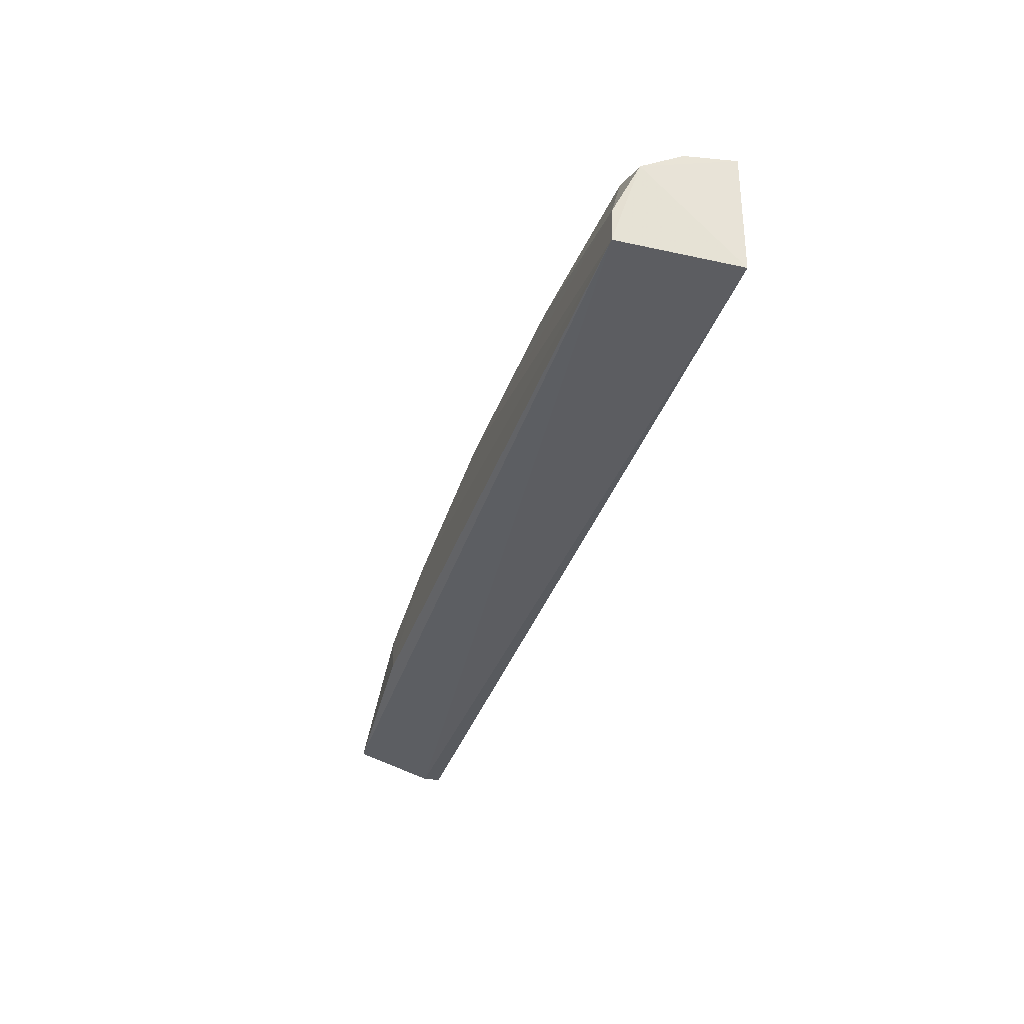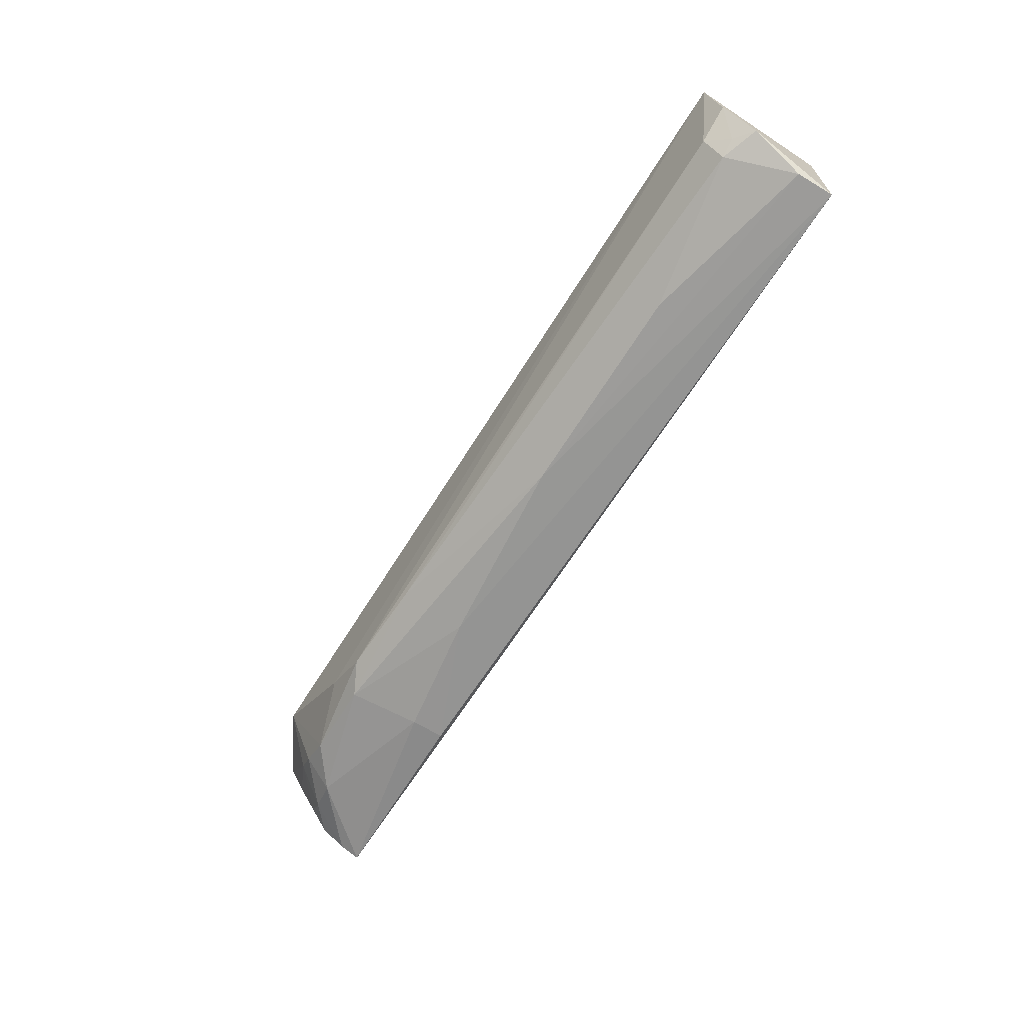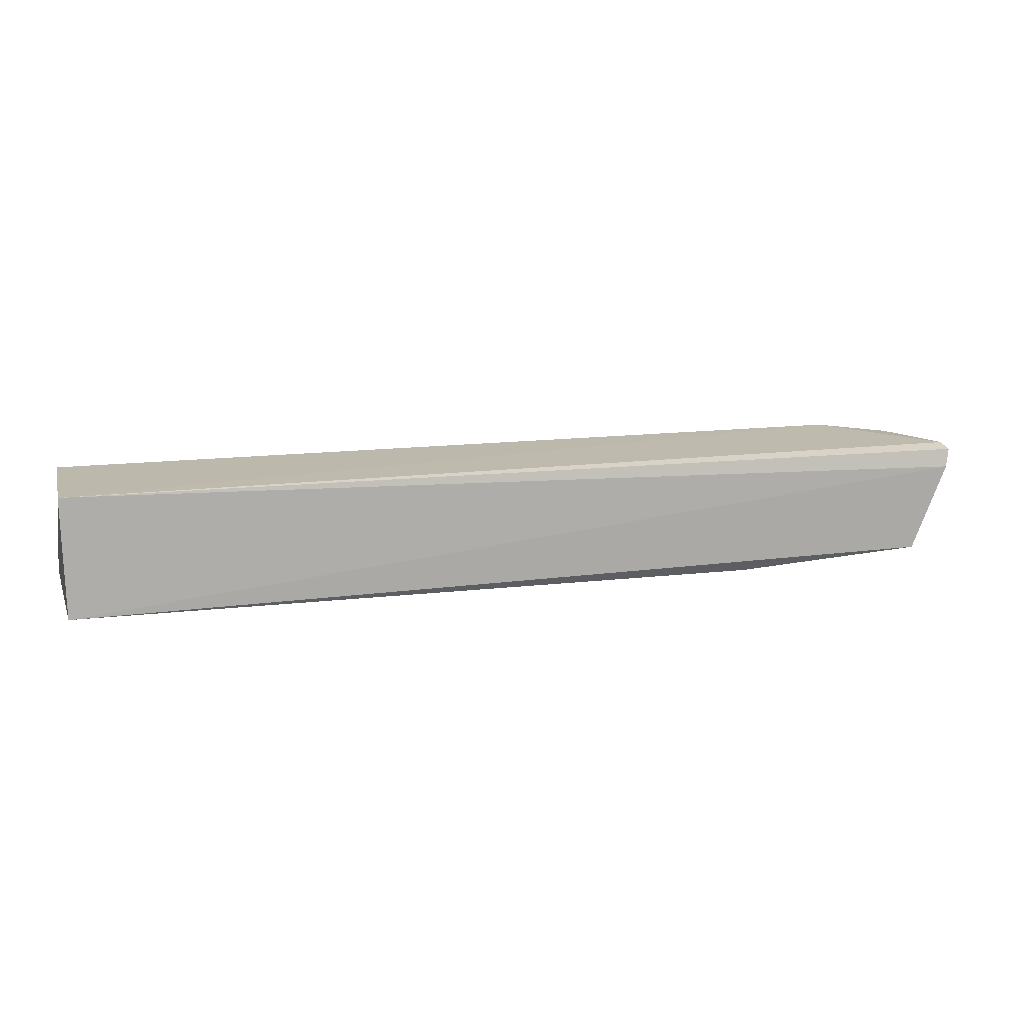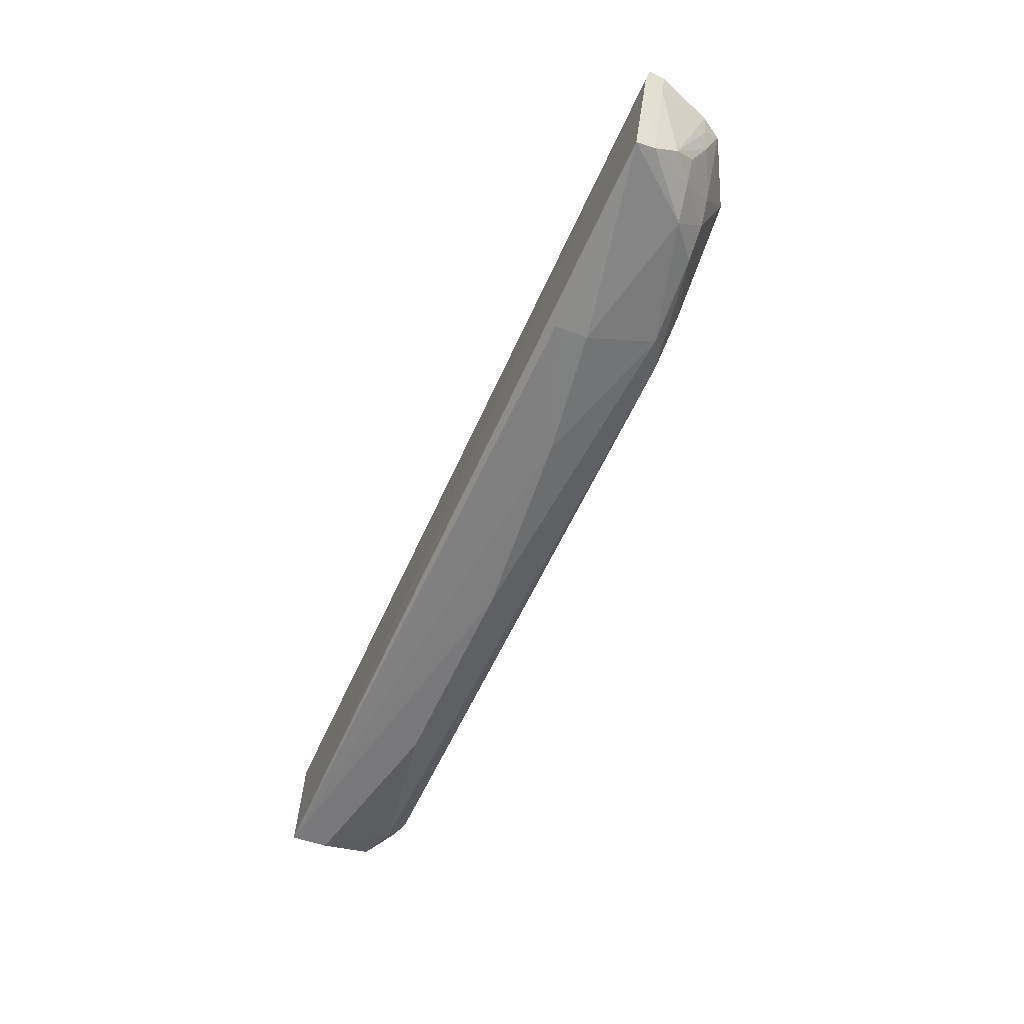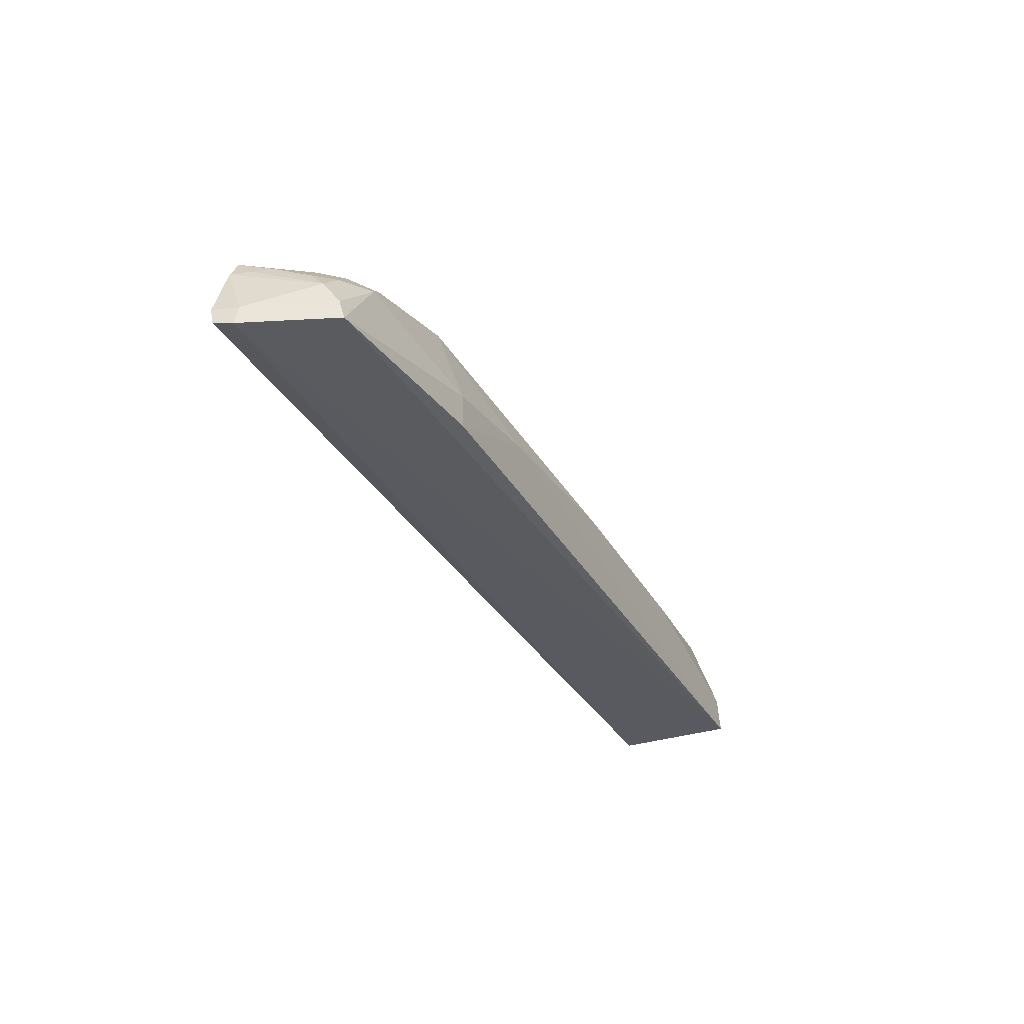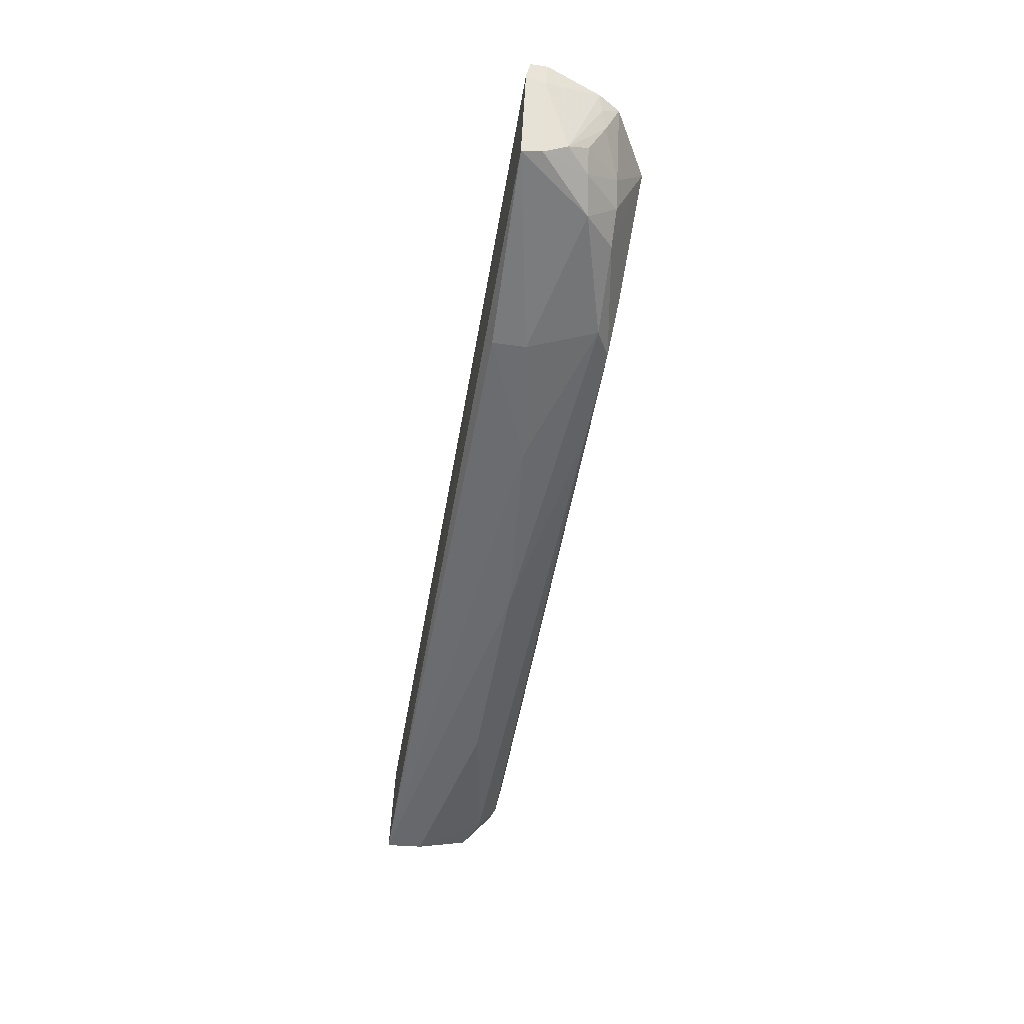
<metadata>
{"format":"obj","ext":"obj","renderer":"f3d","projection":"perspective","resolution":1024,"background":"white","views":[{"elev":-37.5,"azim":-108.3,"up":"+Y"},{"elev":-67.8,"azim":-122.5,"up":"+Z"},{"elev":13.9,"azim":-13.6,"up":"+Z"},{"elev":-59.6,"azim":65.9,"up":"+Z"},{"elev":-32.6,"azim":115.3,"up":"+Y"},{"elev":-53.4,"azim":80.0,"up":"+Z"}]}
</metadata>
<code>
v 0.4642 0.1017 -0.2166
v 0.4613 0.09897 -0.2304
v 0.3925 0.1972 -0.2114
v -0.2362 0.2023 -0.2172
v -0.2348 0.1025 -0.2183
v 0.05773 0.1577 -0.3088
v 0.4396 0.1698 -0.2138
v 0.463 0.1141 -0.2134
v 0.2823 0.1915 -0.2839
v -0.2326 0.1004 -0.3096
v 0.4587 0.1133 -0.2326
v -0.2113 0.1778 -0.2929
v 0.3177 0.1934 -0.2657
v 0.4353 0.09969 -0.2962
v -0.2391 0.168 -0.2899
v 0.4491 0.1541 -0.2142
v 0.2092 0.1896 -0.2865
v -0.09917 0.1579 -0.3071
v 0.3906 0.176 -0.2677
v 0.2928 0.1291 -0.3078
v 0.4354 0.1146 -0.2918
v -0.2318 0.1284 -0.3078
v -0.2375 0.1915 -0.2574
v 0.3047 0.1796 -0.293
v 0.3672 0.1767 -0.2803
v 0.4061 0.1738 -0.2549
v 0.2921 0.1046 -0.3077
v 0.2007 0.1434 -0.3089
v 0.4365 0.1324 -0.2796
v -0.2246 0.1781 -0.2846
v -0.2111 0.1922 -0.2723
v 0.3931 0.1541 -0.2913
v 0.4433 0.1563 -0.2272
v 0.4318 0.1478 -0.2663
v 0.4185 0.1492 -0.2795
v 0.4359 0.16 -0.2393
f 5 2 1
f 5 3 4
f 8 5 1
f 8 3 5
f 8 7 3
f 10 2 5
f 11 8 1
f 11 1 2
f 13 9 4
f 13 4 3
f 14 2 10
f 15 10 5
f 15 5 4
f 16 7 8
f 16 8 11
f 17 6 12
f 18 12 6
f 21 11 2
f 21 2 14
f 22 15 12
f 22 10 15
f 22 12 18
f 22 18 6
f 22 6 10
f 23 15 4
f 24 17 9
f 24 6 17
f 25 13 3
f 25 3 19
f 25 9 13
f 25 24 9
f 26 19 3
f 26 3 7
f 27 20 14
f 27 14 10
f 28 10 6
f 28 24 20
f 28 6 24
f 28 27 10
f 28 20 27
f 29 16 11
f 29 11 21
f 30 12 15
f 30 15 23
f 31 17 12
f 31 30 23
f 31 12 30
f 31 9 17
f 31 23 4
f 31 4 9
f 32 21 14
f 32 14 20
f 32 20 24
f 32 24 25
f 32 25 19
f 33 7 16
f 33 16 29
f 35 29 21
f 35 21 32
f 35 34 29
f 35 32 19
f 35 19 26
f 35 26 34
f 36 34 26
f 36 26 7
f 36 7 33
f 36 33 29
f 36 29 34

</code>
